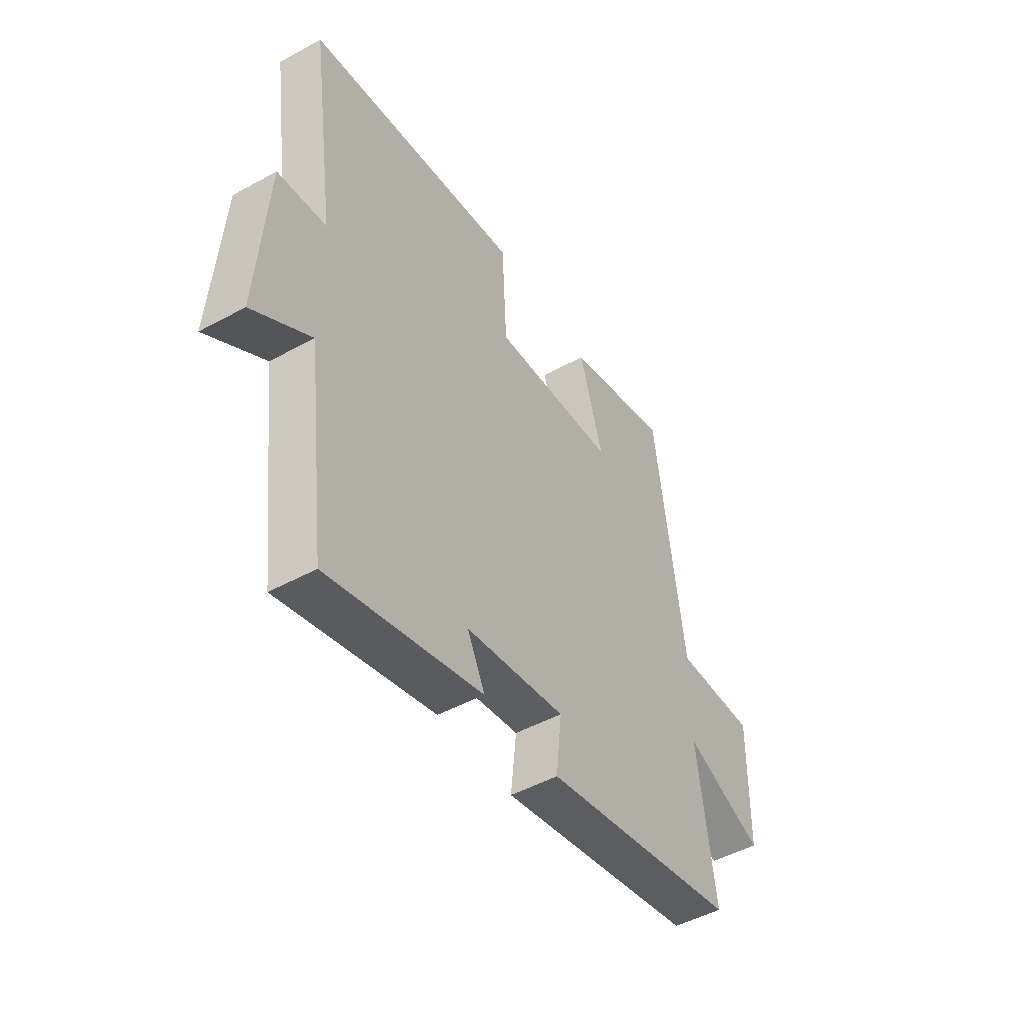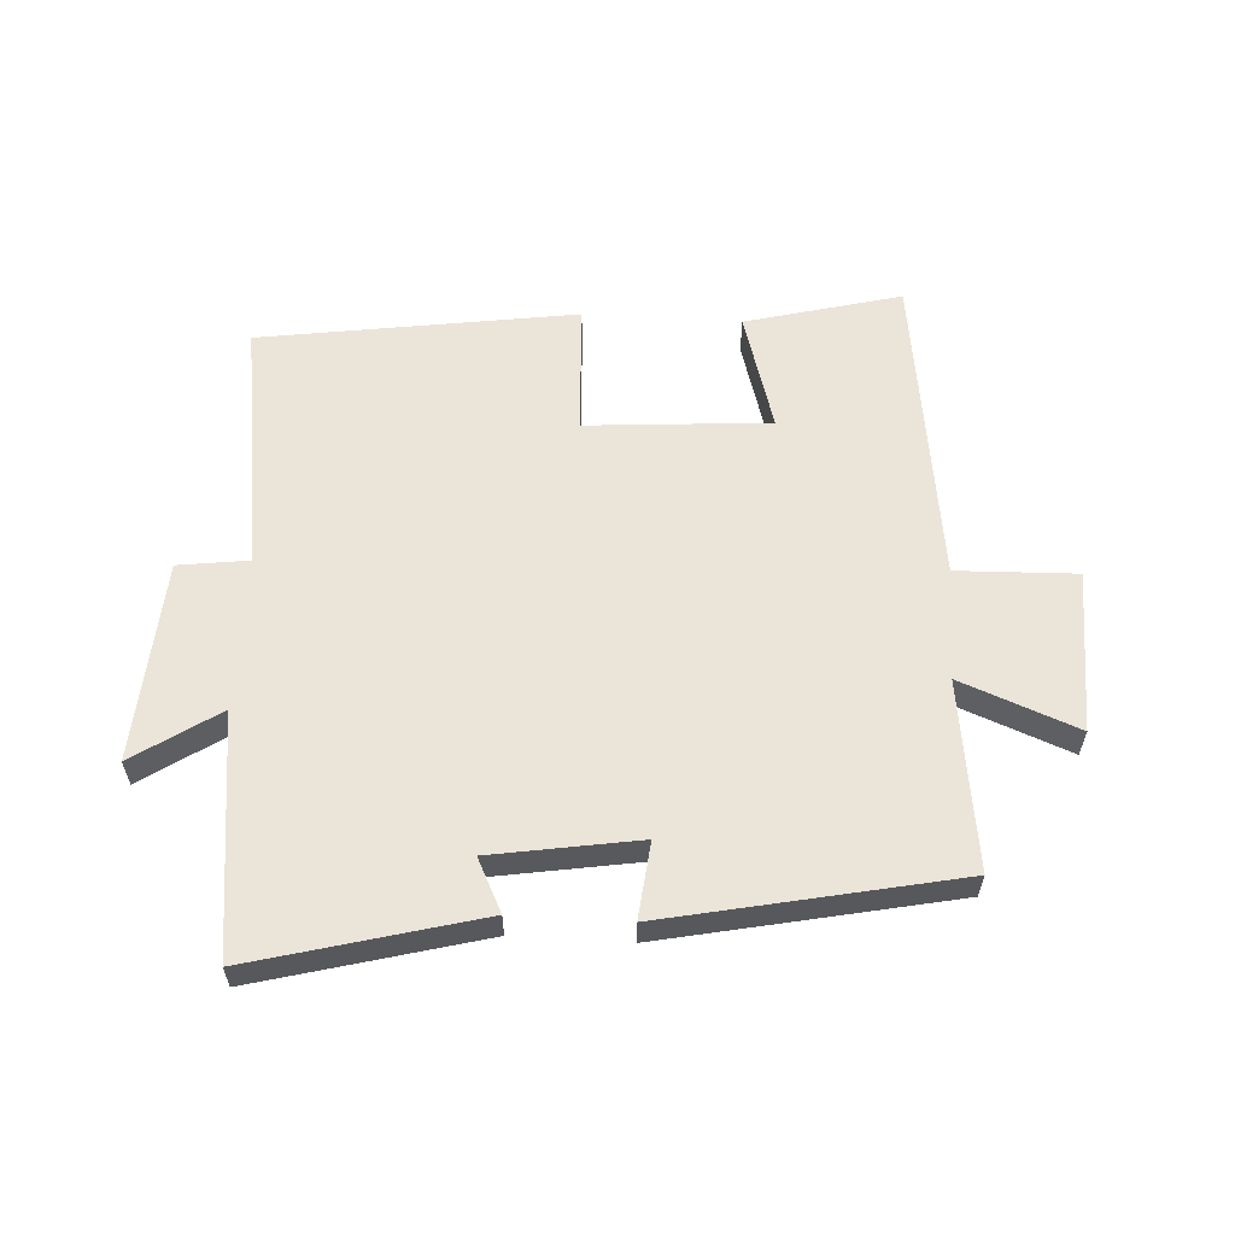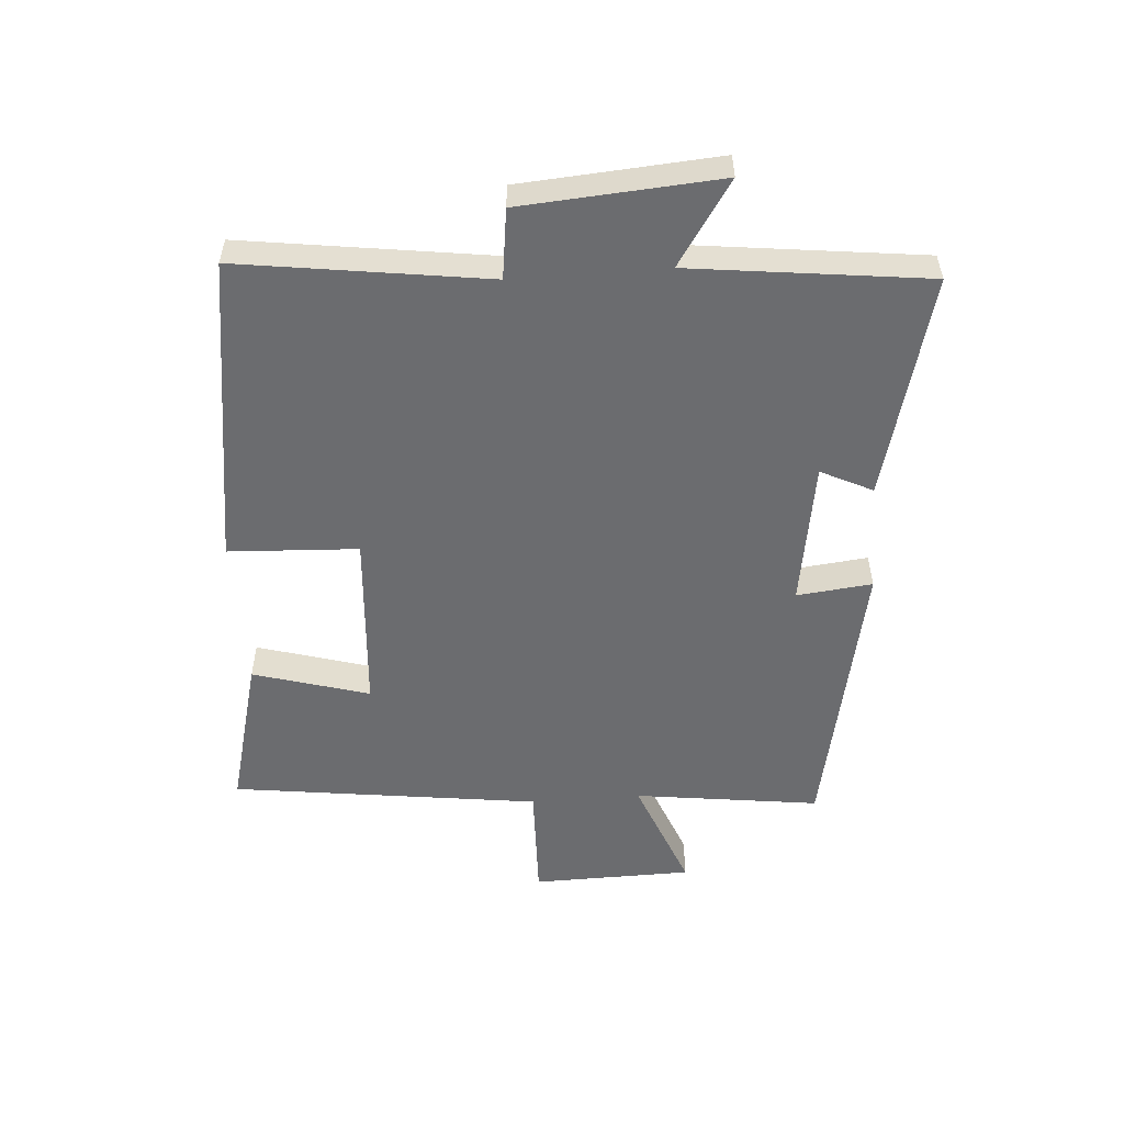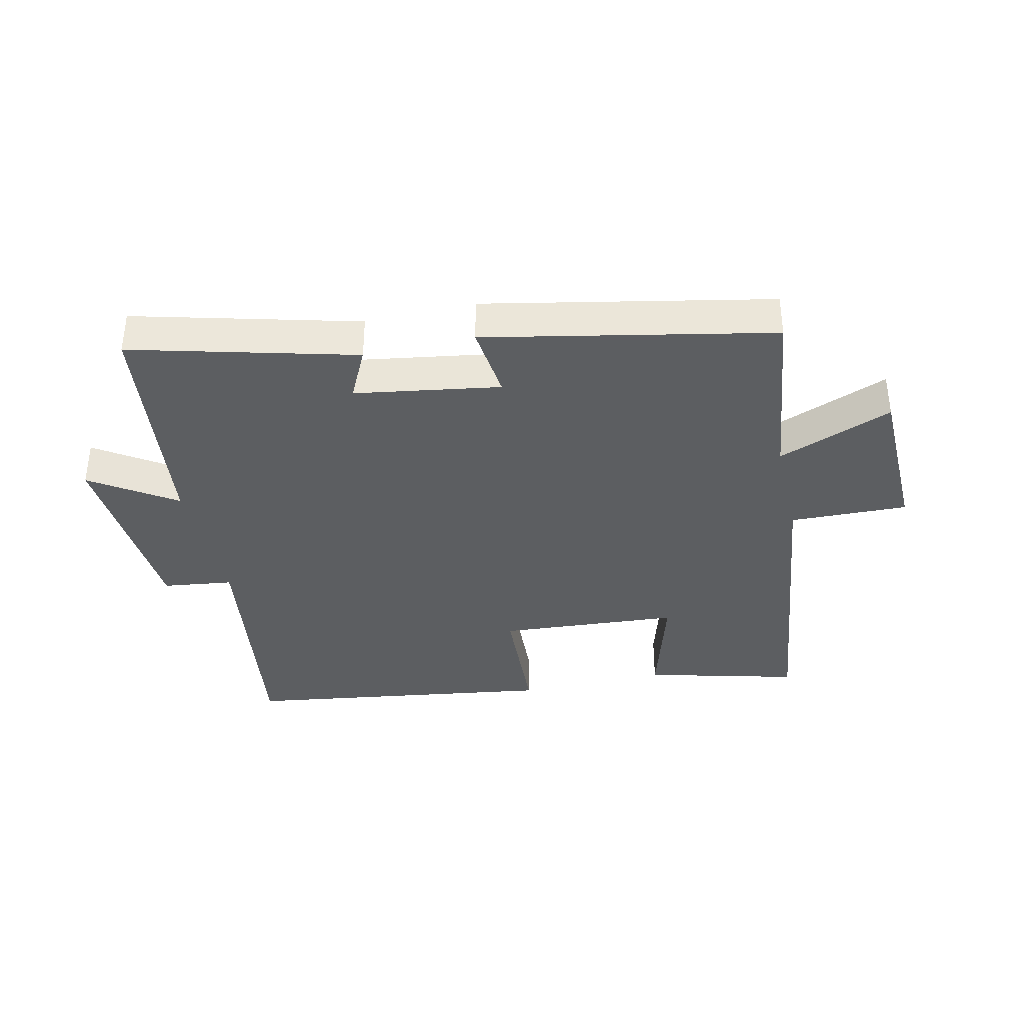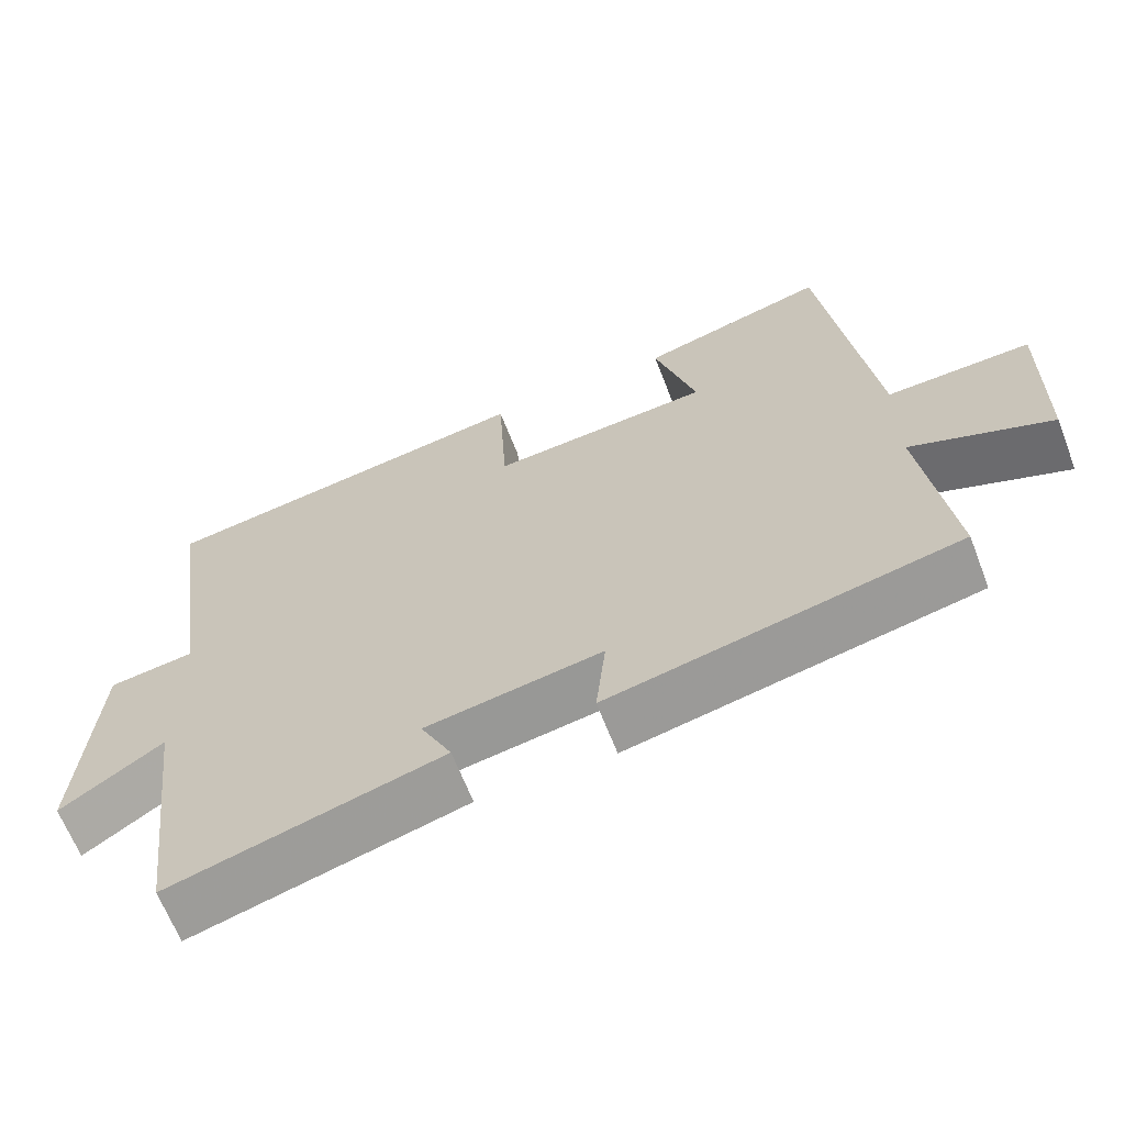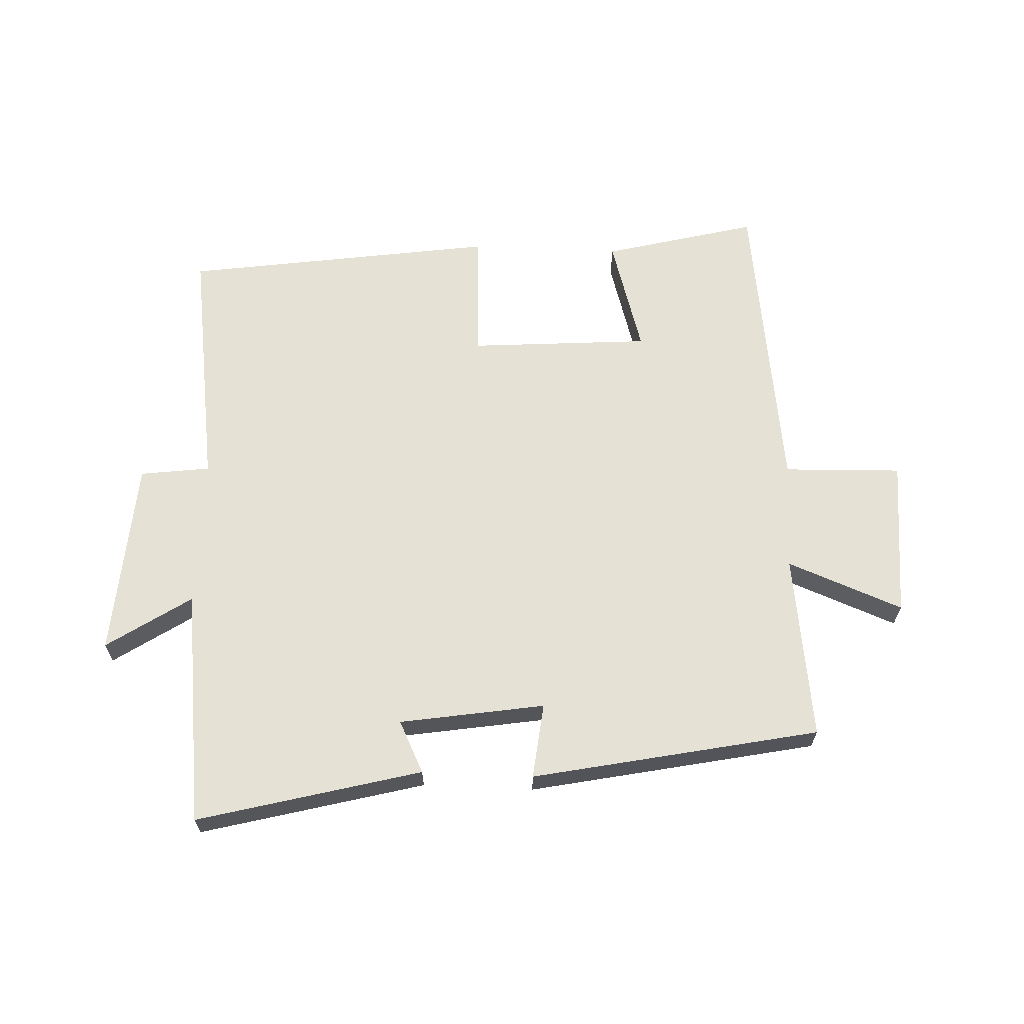
<metadata>
{"format":"obj","ext":"obj","renderer":"f3d","projection":"perspective","resolution":1024,"background":"white","views":[{"elev":-48.4,"azim":121.5,"up":"+Z"},{"elev":59.3,"azim":-176.6,"up":"+Y"},{"elev":-53.7,"azim":94.4,"up":"+Y"},{"elev":-37.3,"azim":-167.0,"up":"+Y"},{"elev":-64.7,"azim":-158.9,"up":"+Z"},{"elev":64.8,"azim":-177.5,"up":"+Y"}]}
</metadata>
<code>
v 0.453 0.07 -0.595
v 0.096 0.07 -0.5
v 0.137 0.07 -0.417
v -0.095 0.07 -0.379
v -0.082 0.07 -0.5
v -0.54 0.07 -0.405
v -0.5 0.07 -0.108
v -0.685 0.07 -0.18
v -0.689 0.07 0.076
v -0.5 0.07 0.07
v -0.433 0.07 0.564
v -0.188 0.07 0.5
v -0.243 0.07 0.314
v 0.047 0.07 0.292
v 0.058 0.07 0.5
v 0.557 0.07 0.425
v 0.5 0.07 0.028
v 0.612 0.07 0.013
v 0.634 0.07 -0.305
v 0.5 0.07 -0.216
v 0.453 0 -0.595
v 0.096 0 -0.5
v 0.137 0 -0.417
v -0.095 0 -0.379
v -0.082 0 -0.5
v -0.54 0 -0.405
v -0.5 0 -0.108
v -0.685 0 -0.18
v -0.689 0 0.076
v -0.5 0 0.07
v -0.433 0 0.564
v -0.188 0 0.5
v -0.243 0 0.314
v 0.047 0 0.292
v 0.058 0 0.5
v 0.557 0 0.425
v 0.5 0 0.028
v 0.612 0 0.013
v 0.634 0 -0.305
v 0.5 0 -0.216
f 17 18 19 20
f 1 2 3
f 20 1 3
f 17 20 3
f 16 17 3
f 15 16 3
f 14 15 3
f 13 14 3 4
f 10 11 12 13
f 10 13 4 5
f 7 8 9 10
f 7 10 5
f 5 6 7
f 40 39 38 37
f 23 22 21
f 23 21 40
f 23 40 37
f 23 37 36
f 23 36 35
f 23 35 34
f 24 23 34 33
f 33 32 31 30
f 25 24 33 30
f 30 29 28 27
f 25 30 27
f 27 26 25
f 1 21 22 2
f 2 22 23 3
f 3 23 24 4
f 4 24 25 5
f 5 25 26 6
f 6 26 27 7
f 7 27 28 8
f 8 28 29 9
f 9 29 30 10
f 10 30 31 11
f 11 31 32 12
f 12 32 33 13
f 13 33 34 14
f 14 34 35 15
f 15 35 36 16
f 16 36 37 17
f 17 37 38 18
f 18 38 39 19
f 19 39 40 20
f 20 40 21 1

</code>
